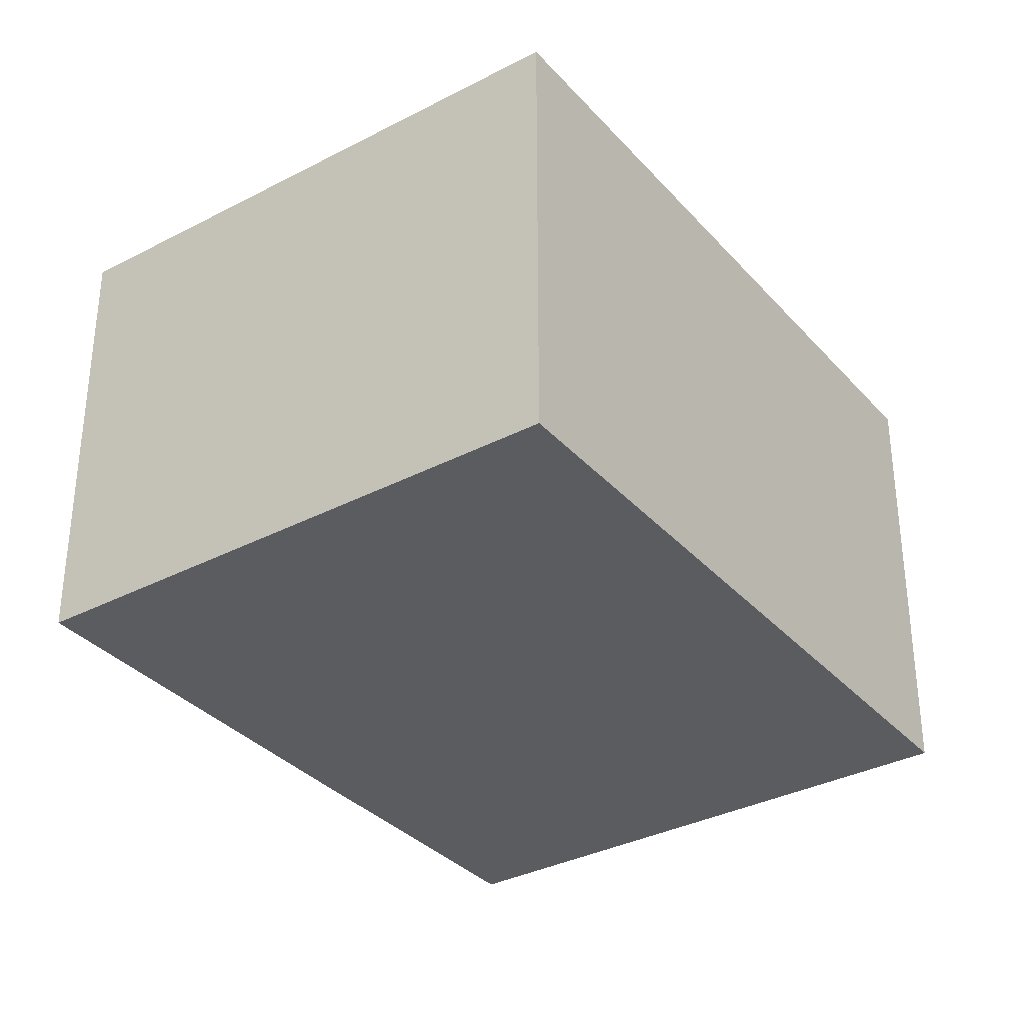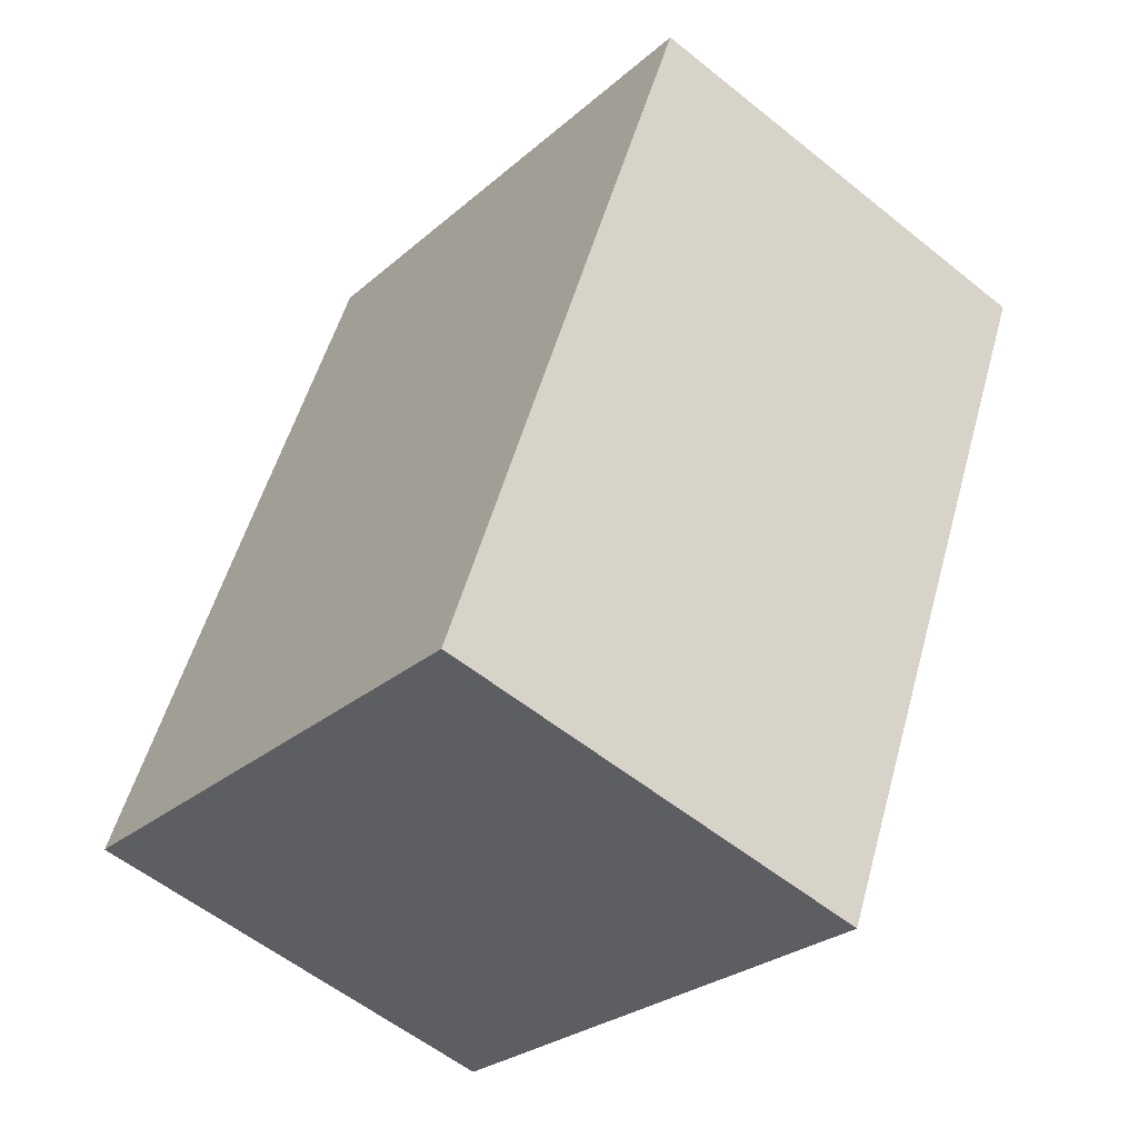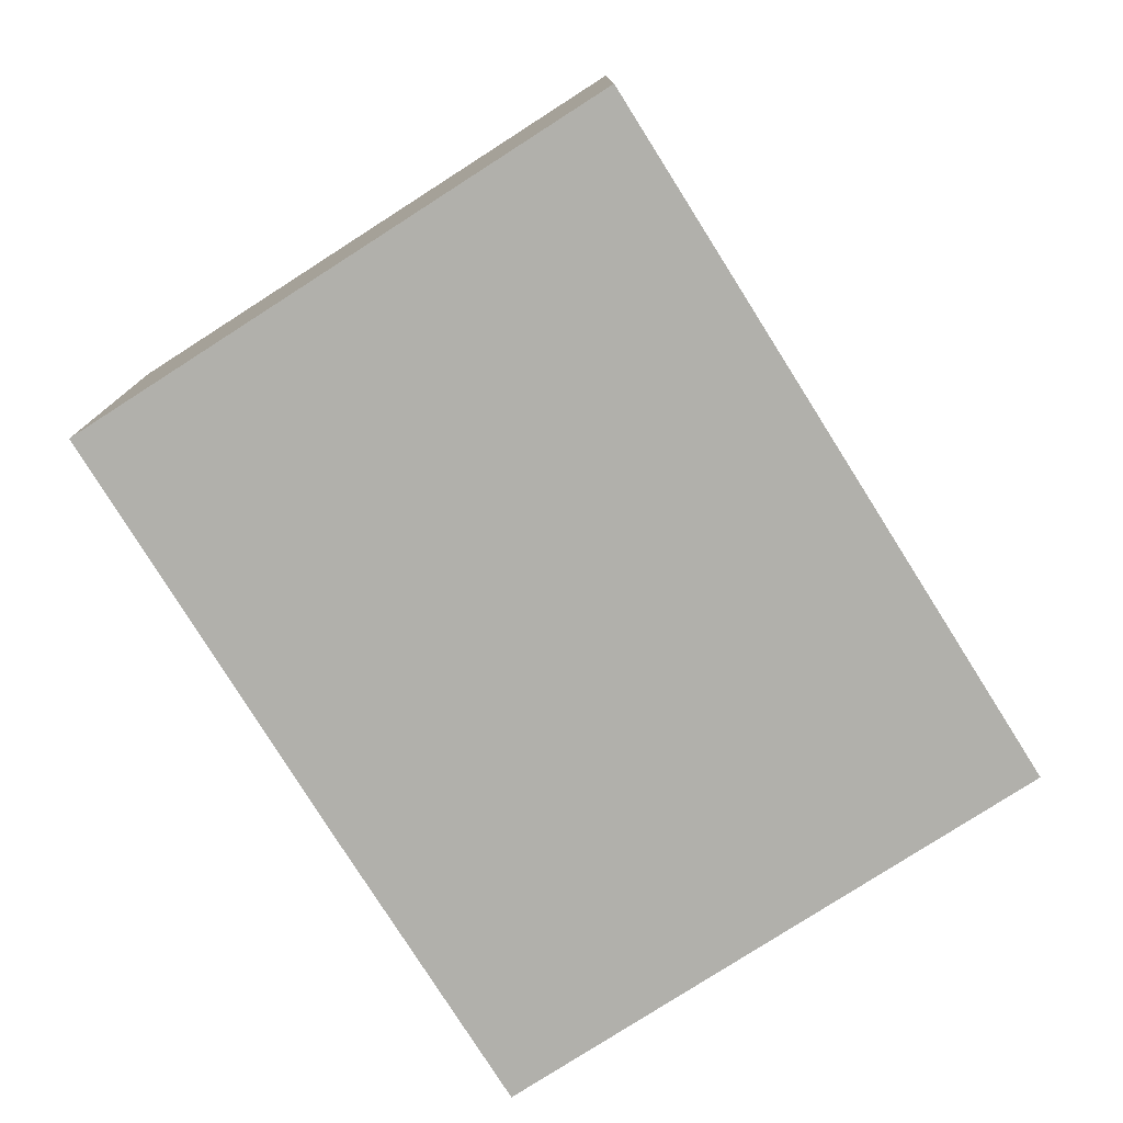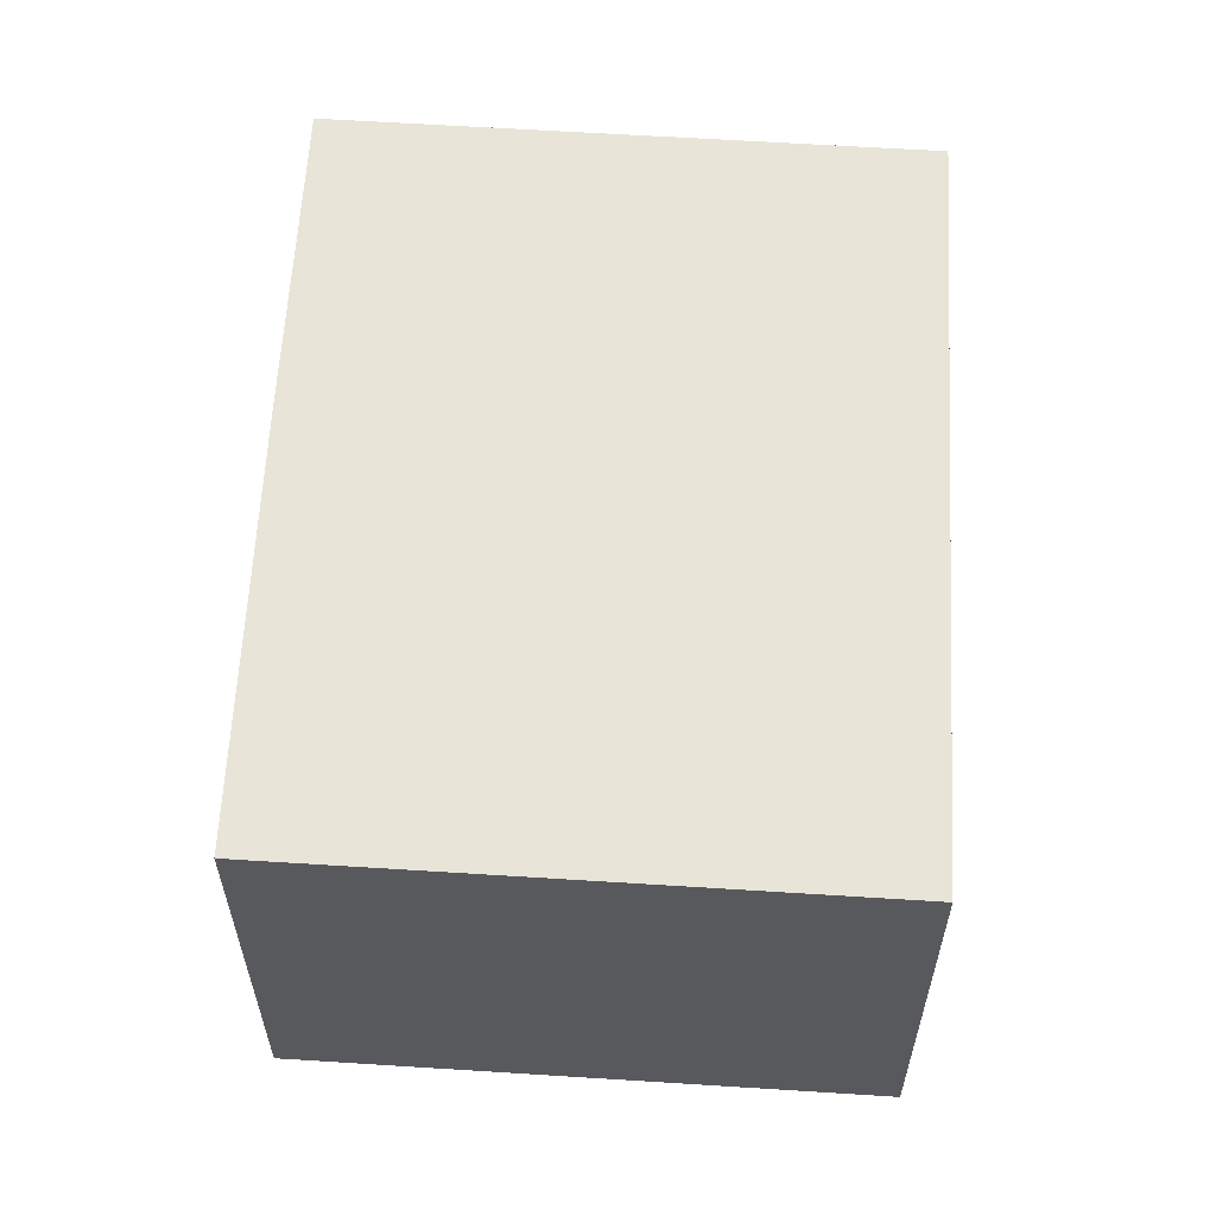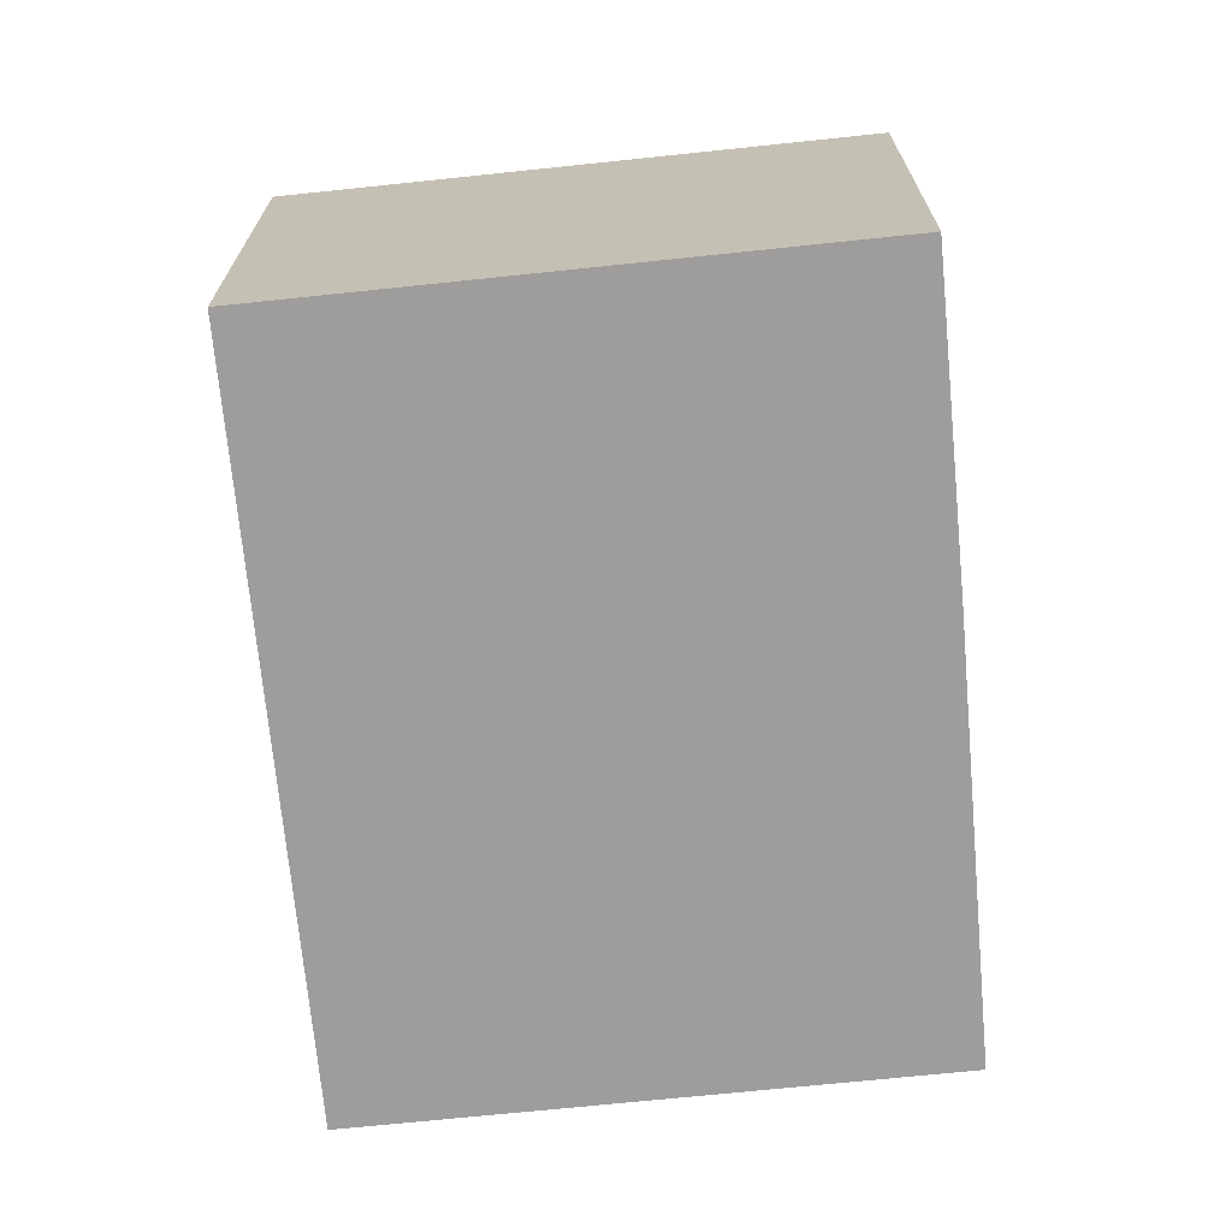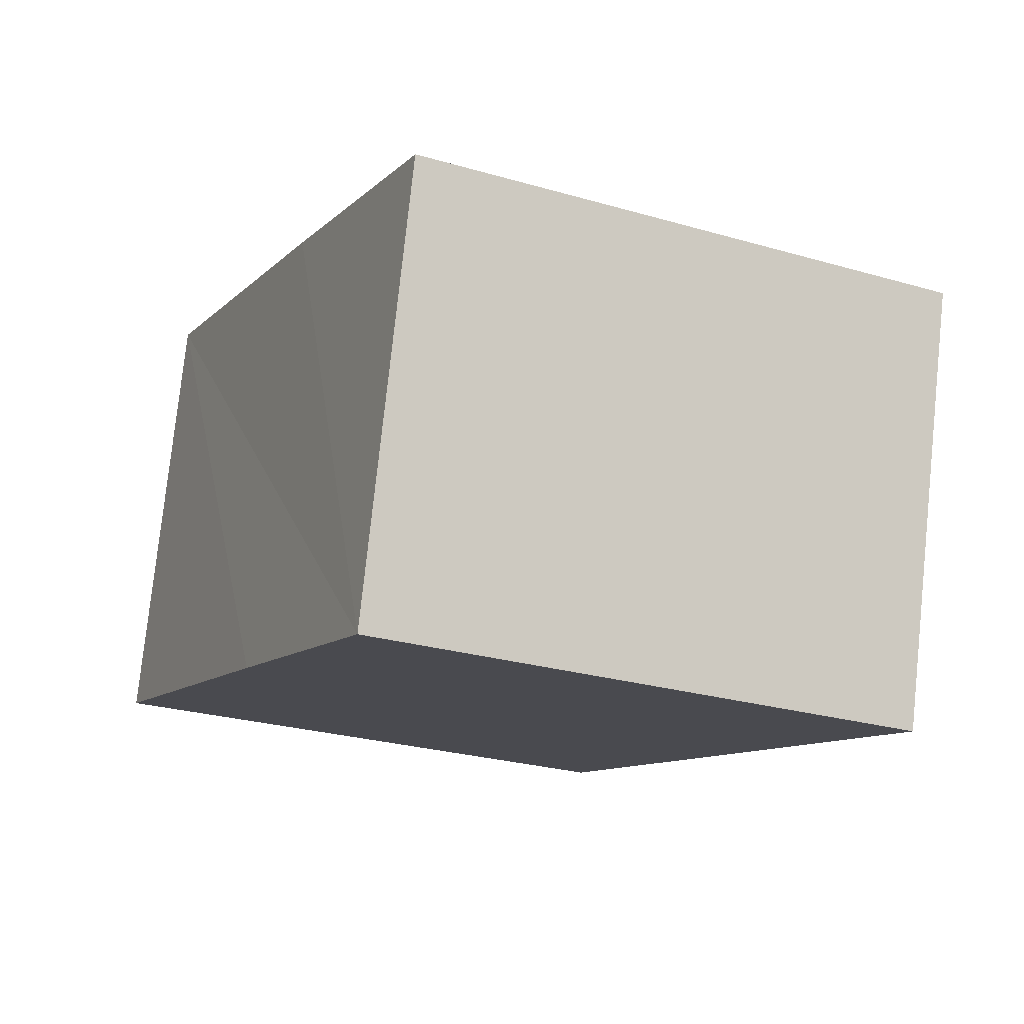
<metadata>
{"format":"obj","ext":"obj","renderer":"f3d","projection":"perspective","resolution":1024,"background":"white","views":[{"elev":-33.8,"azim":-169.3,"up":"+Y"},{"elev":-56.6,"azim":-130.1,"up":"+Z"},{"elev":-78.4,"azim":-172.0,"up":"+Y"},{"elev":60.5,"azim":159.0,"up":"+Y"},{"elev":-70.4,"azim":-18.8,"up":"+Y"},{"elev":77.6,"azim":-174.0,"up":"+Z"}]}
</metadata>
<code>
v  0 10.24 6.273e-16
v  19.01 10.24 -9.963
v  6.963 10.24 -15.51
v  15.05 10.24 -0.99
v  12.08 10.24 5.576
v  19.01 6.101e-16 -9.963
v  6.963 9.496e-16 -15.51
v  0 0 0
v  12.08 -3.414e-16 5.576
v  15.05 6.062e-17 -0.99
g defaultobject
f 1 2 3
f 2 1 4
f 4 1 5
f 6 3 2
f 3 6 7
f 7 1 3
f 1 7 8
f 8 5 1
f 5 8 9
f 4 6 2
f 6 4 5
f 6 5 10
f 10 5 9
f 6 8 7
f 8 6 10
f 8 10 9

</code>
